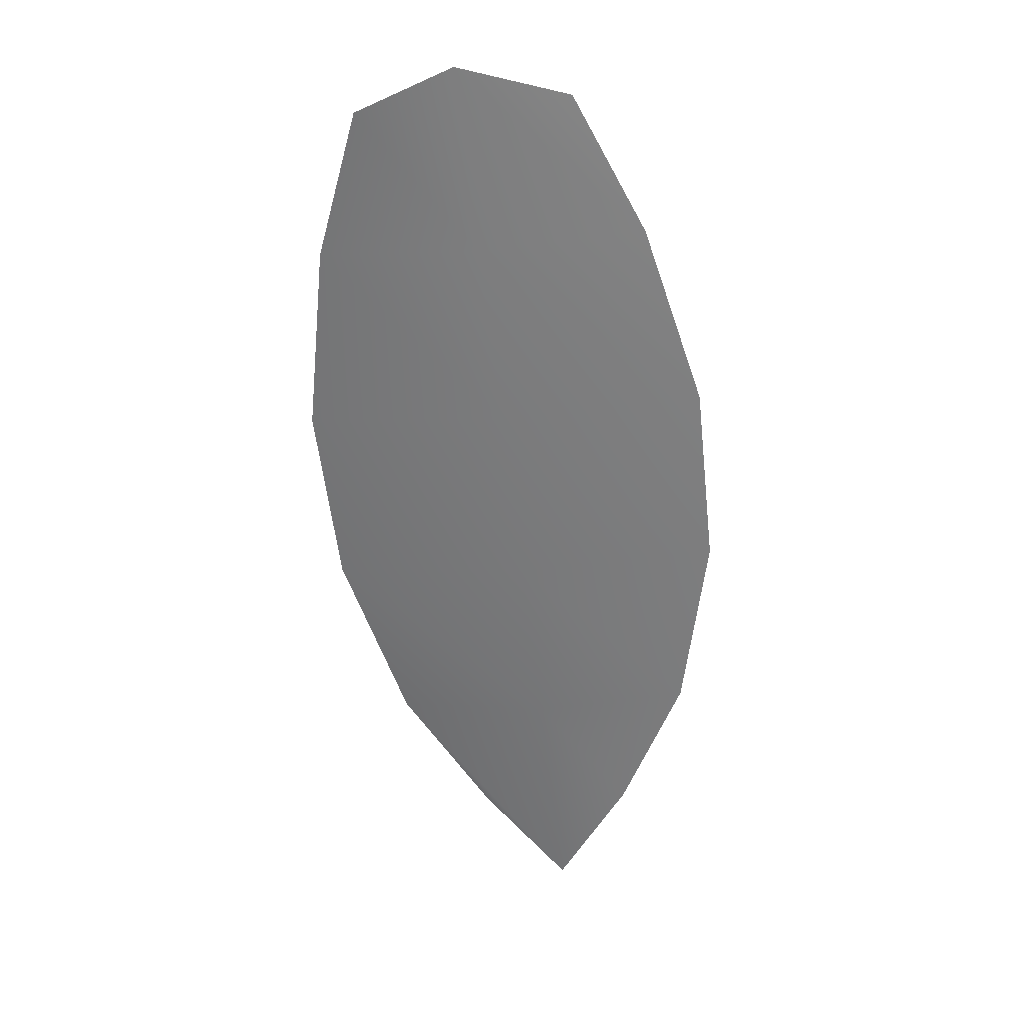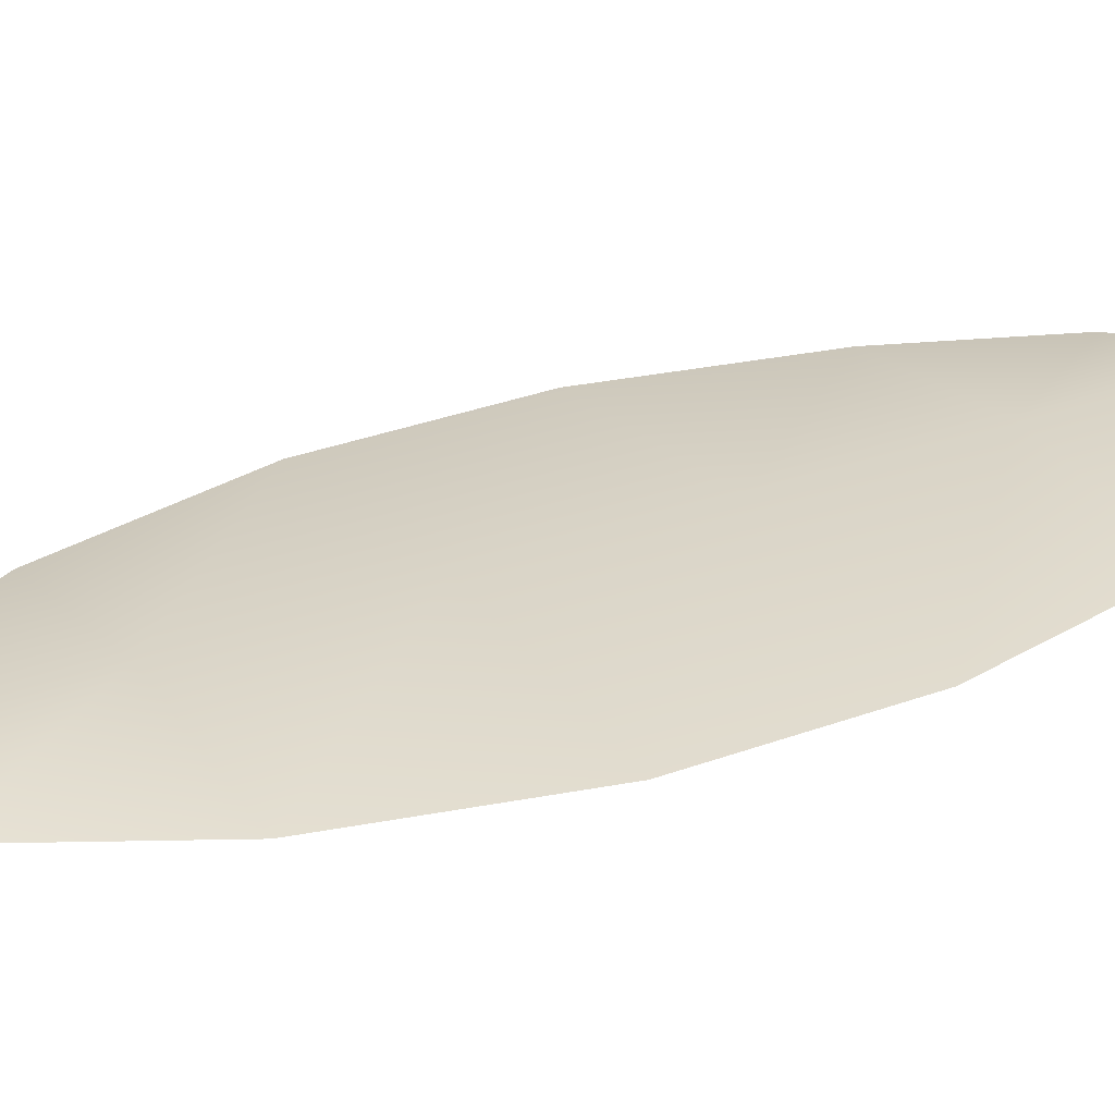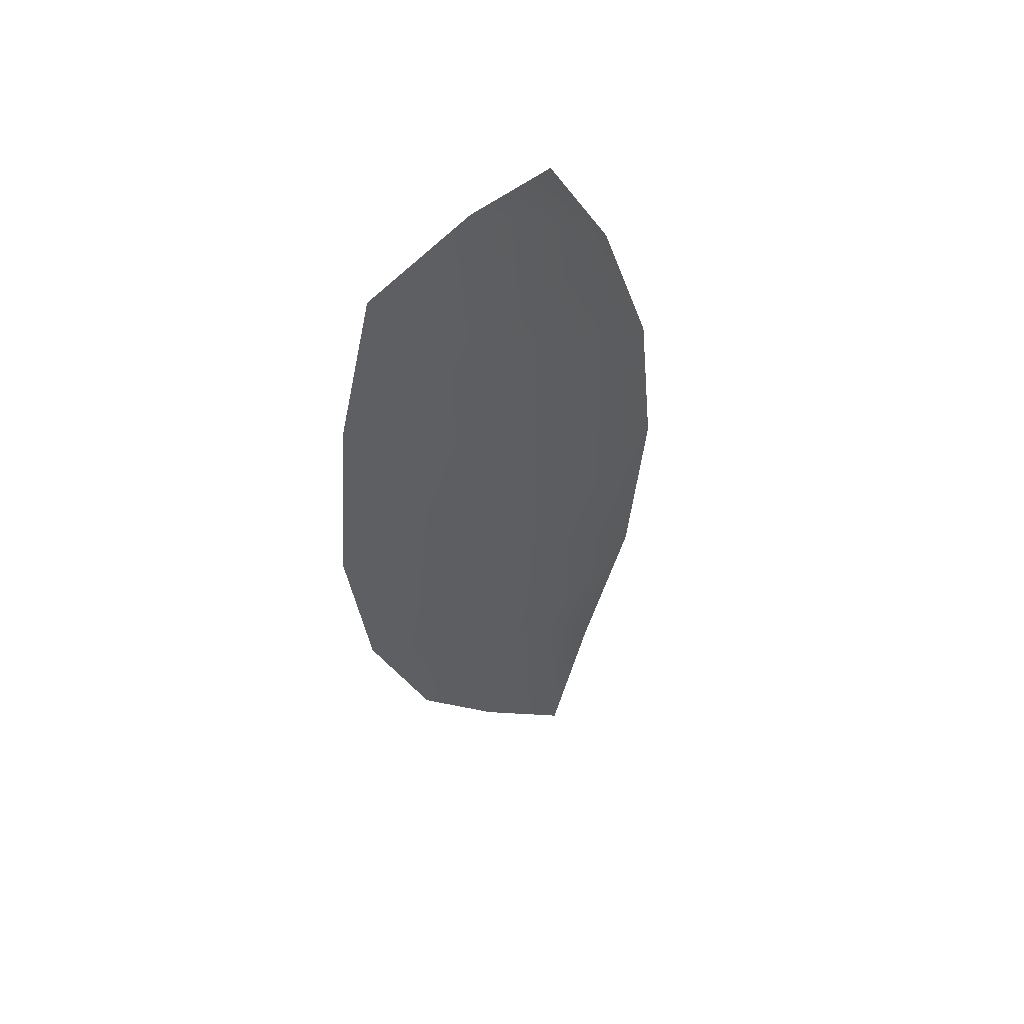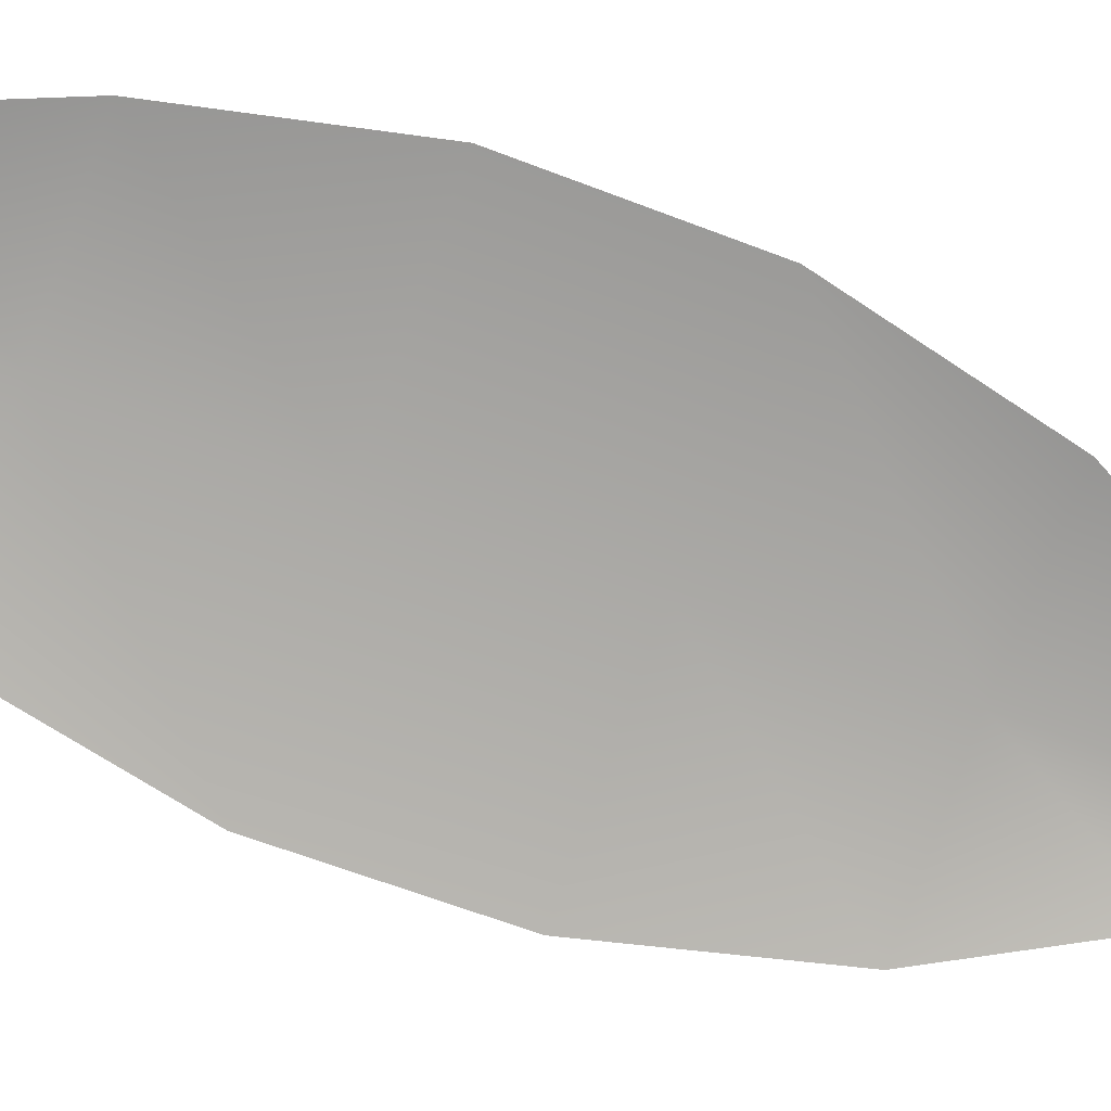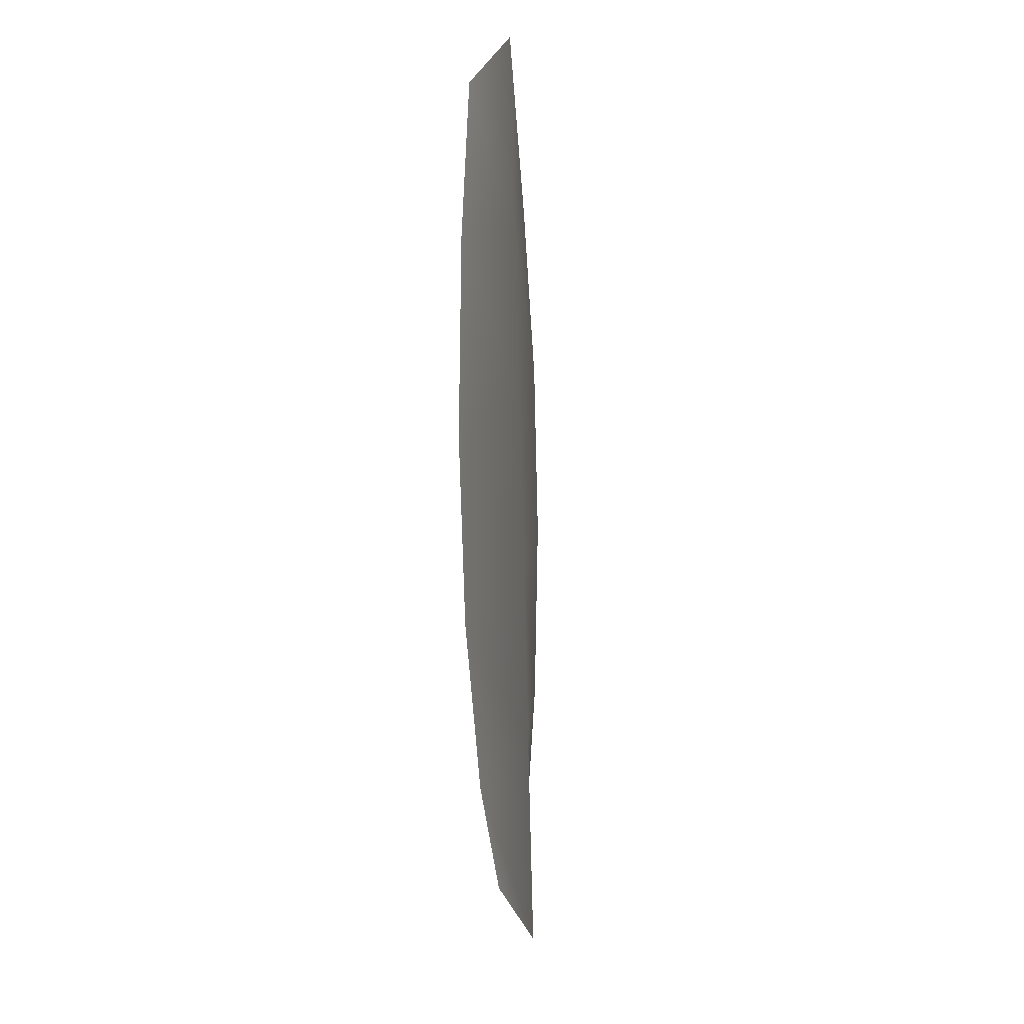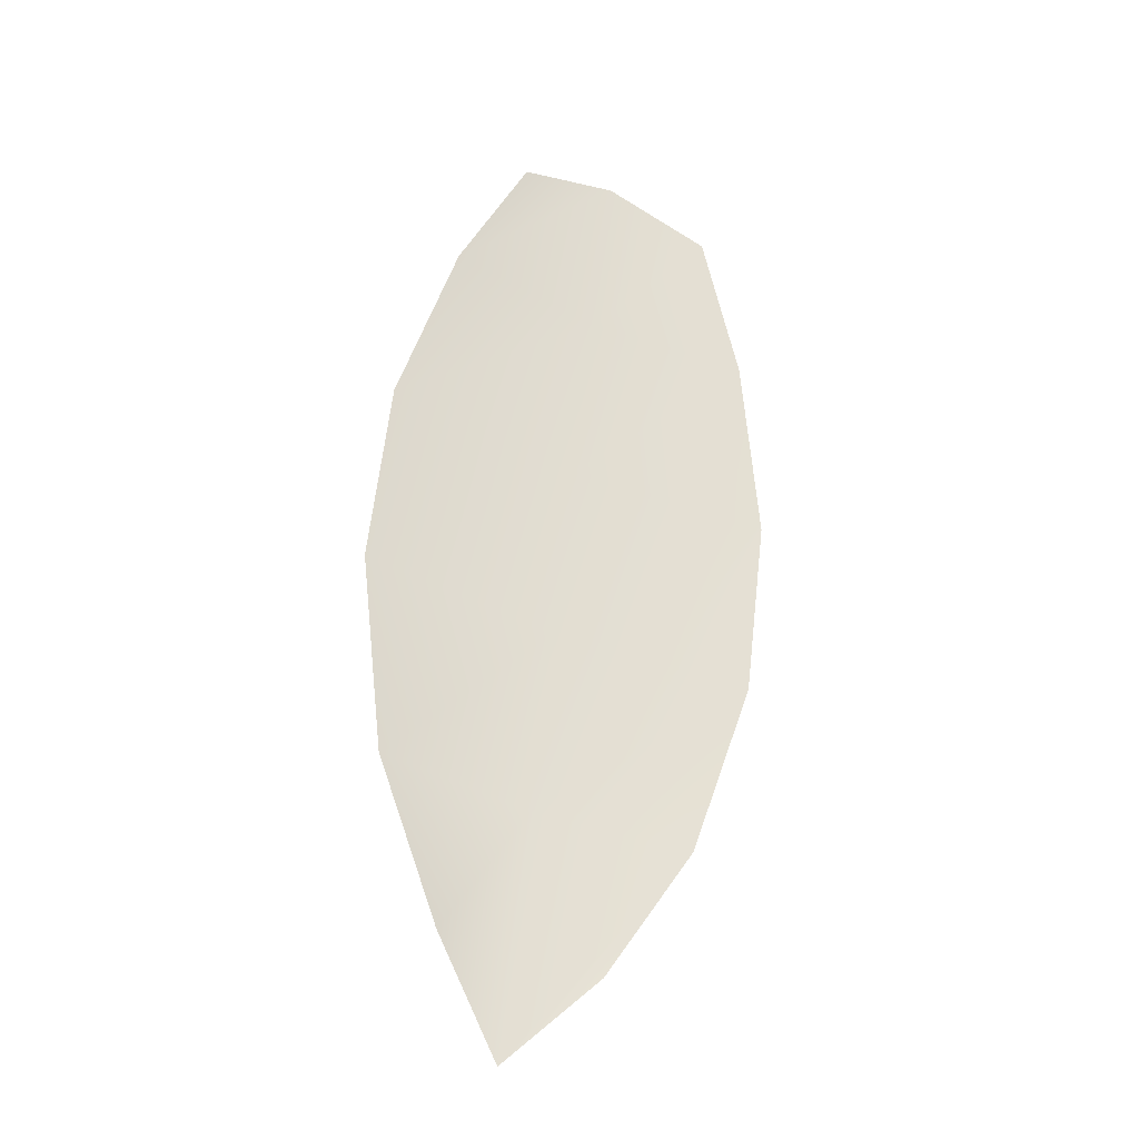
<metadata>
{"format":"obj","ext":"obj","renderer":"f3d","projection":"perspective","resolution":1024,"background":"white","views":[{"elev":31.5,"azim":5.4,"up":"+Y"},{"elev":28.6,"azim":66.4,"up":"+Z"},{"elev":54.2,"azim":-41.0,"up":"+Y"},{"elev":-75.5,"azim":-103.1,"up":"+Z"},{"elev":6.3,"azim":-79.0,"up":"+Y"},{"elev":-29.4,"azim":153.5,"up":"+Y"}]}
</metadata>
<code>
o feather_flight_tertiary_015
v 0.1714 0.239 0.03331
v 0.1663 0.2384 0.03332
v 0.1732 0.2185 0.0334
v 0.1693 0.2181 0.0334
v 0.1687 0.2397 0.03381
v 0.1715 0.216 0.03391
v 0.1732 0.2357 0.03332
v 0.1747 0.2313 0.03334
v 0.1752 0.2268 0.03336
v 0.1746 0.2222 0.03338
v 0.1671 0.2213 0.03339
v 0.1654 0.2257 0.03338
v 0.1649 0.2302 0.03336
v 0.1653 0.2348 0.03334
v 0.1692 0.2352 0.03383
v 0.1698 0.2307 0.03385
v 0.1703 0.2262 0.03387
v 0.1708 0.2217 0.03389
f 18 10 3 6
f 11 18 6 4
f 5 1 7 15
f 15 7 8 16
f 16 8 9 17
f 17 9 10 18
f 2 5 15 14
f 14 15 16 13
f 13 16 17 12
f 12 17 18 11

</code>
